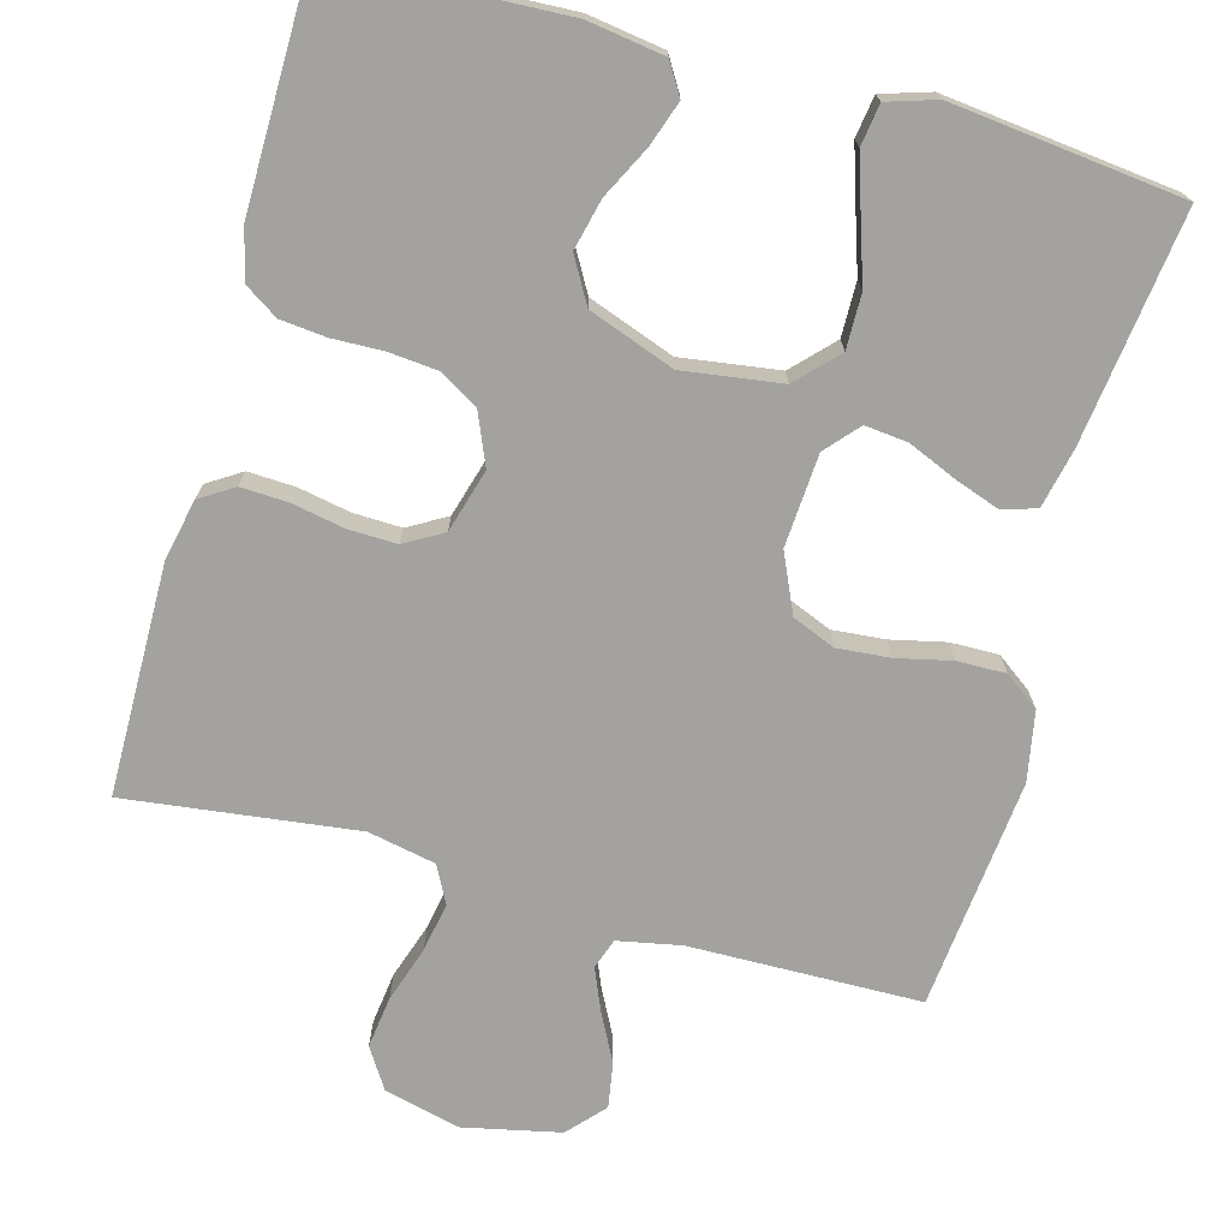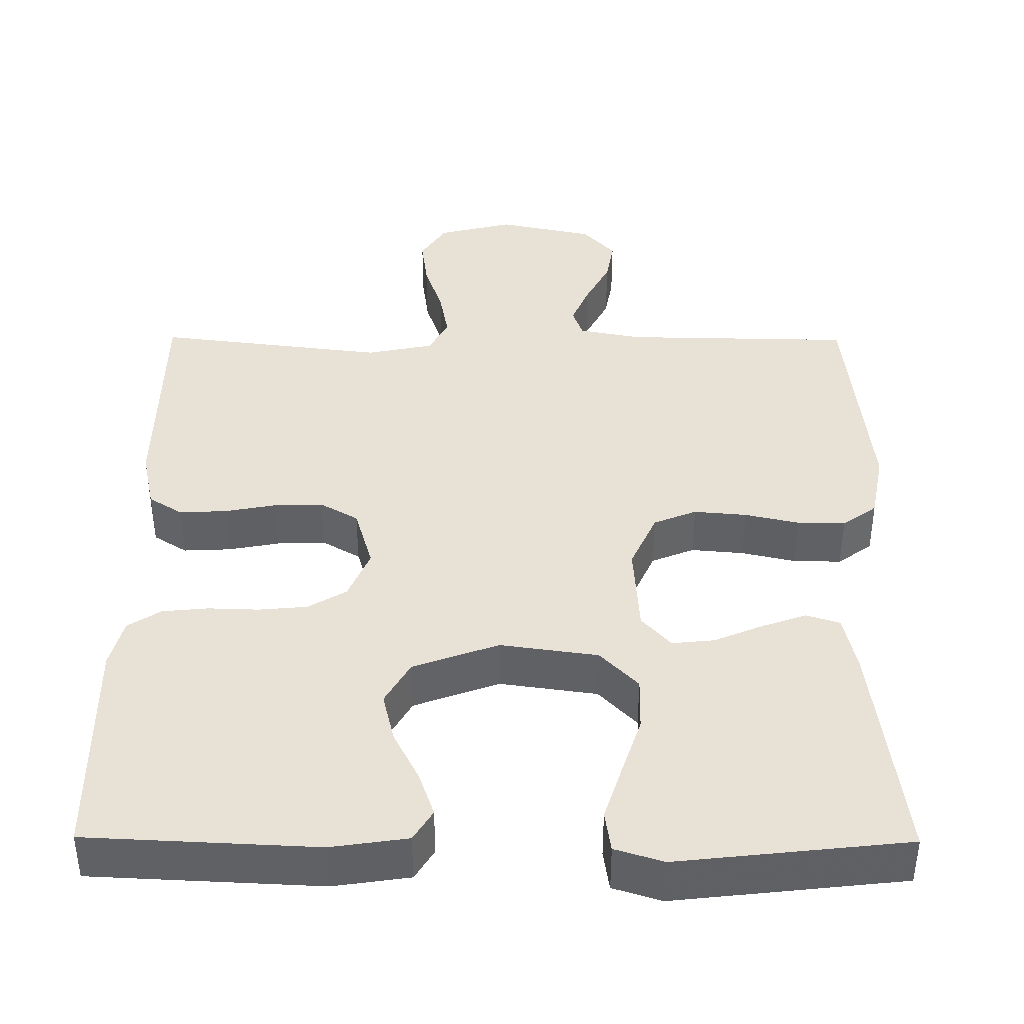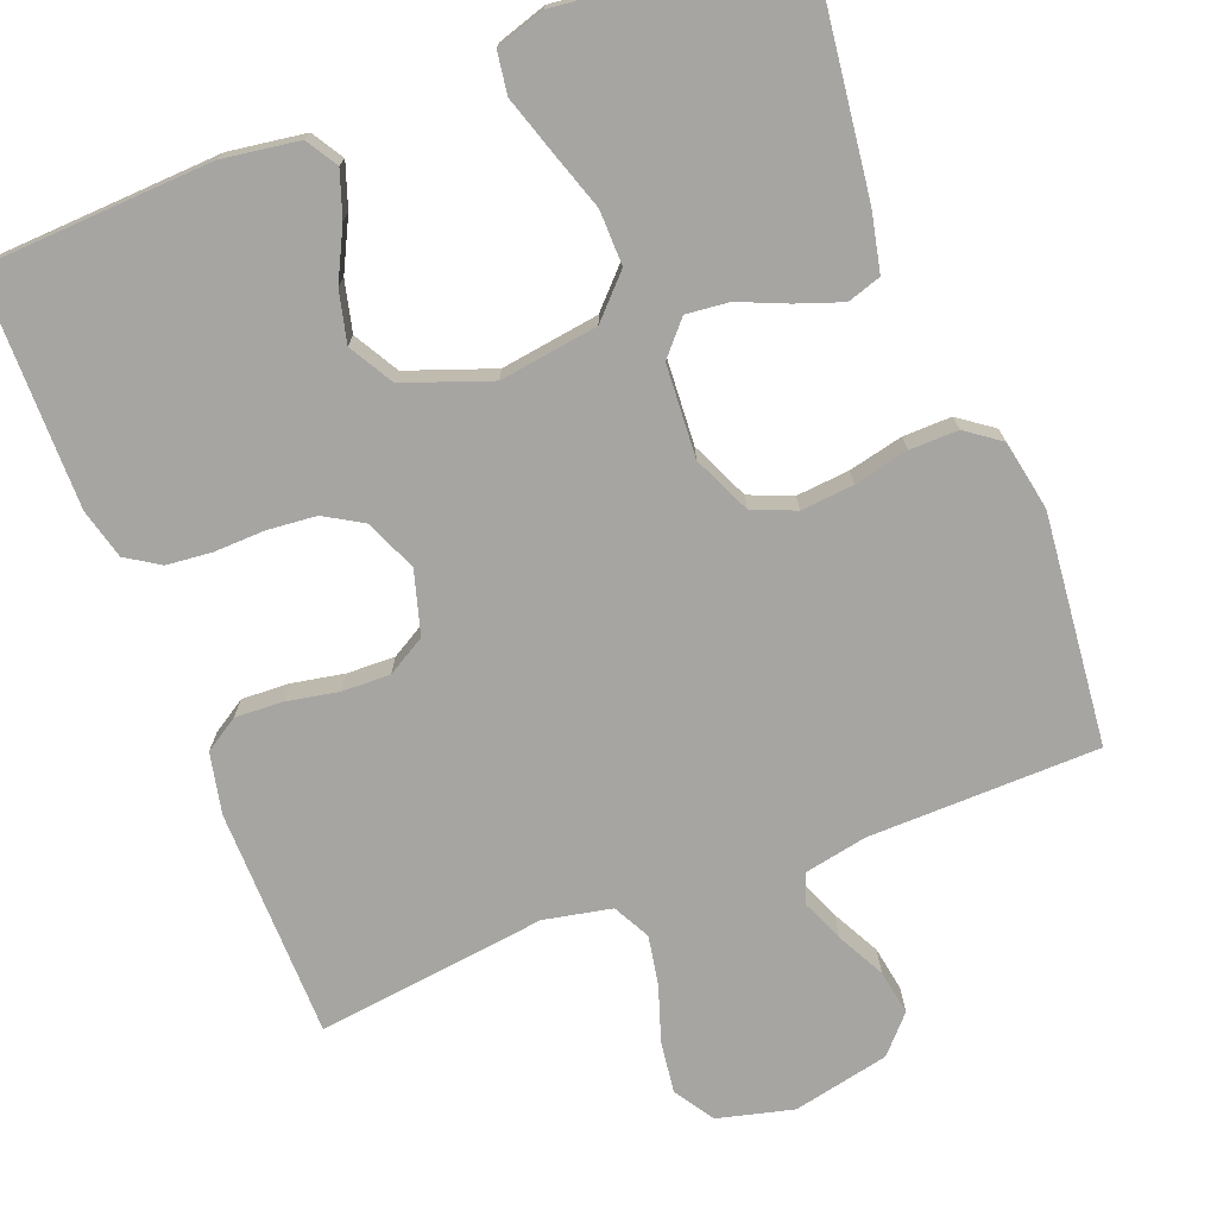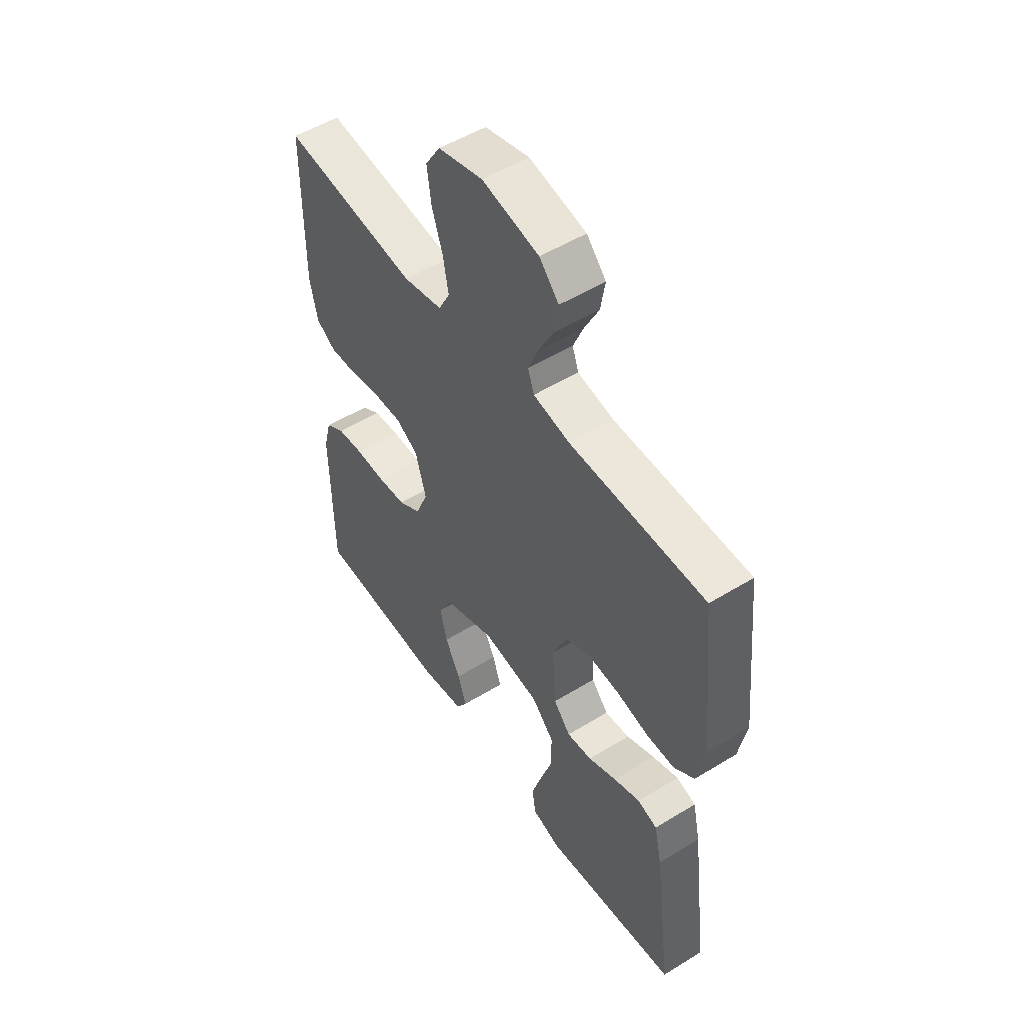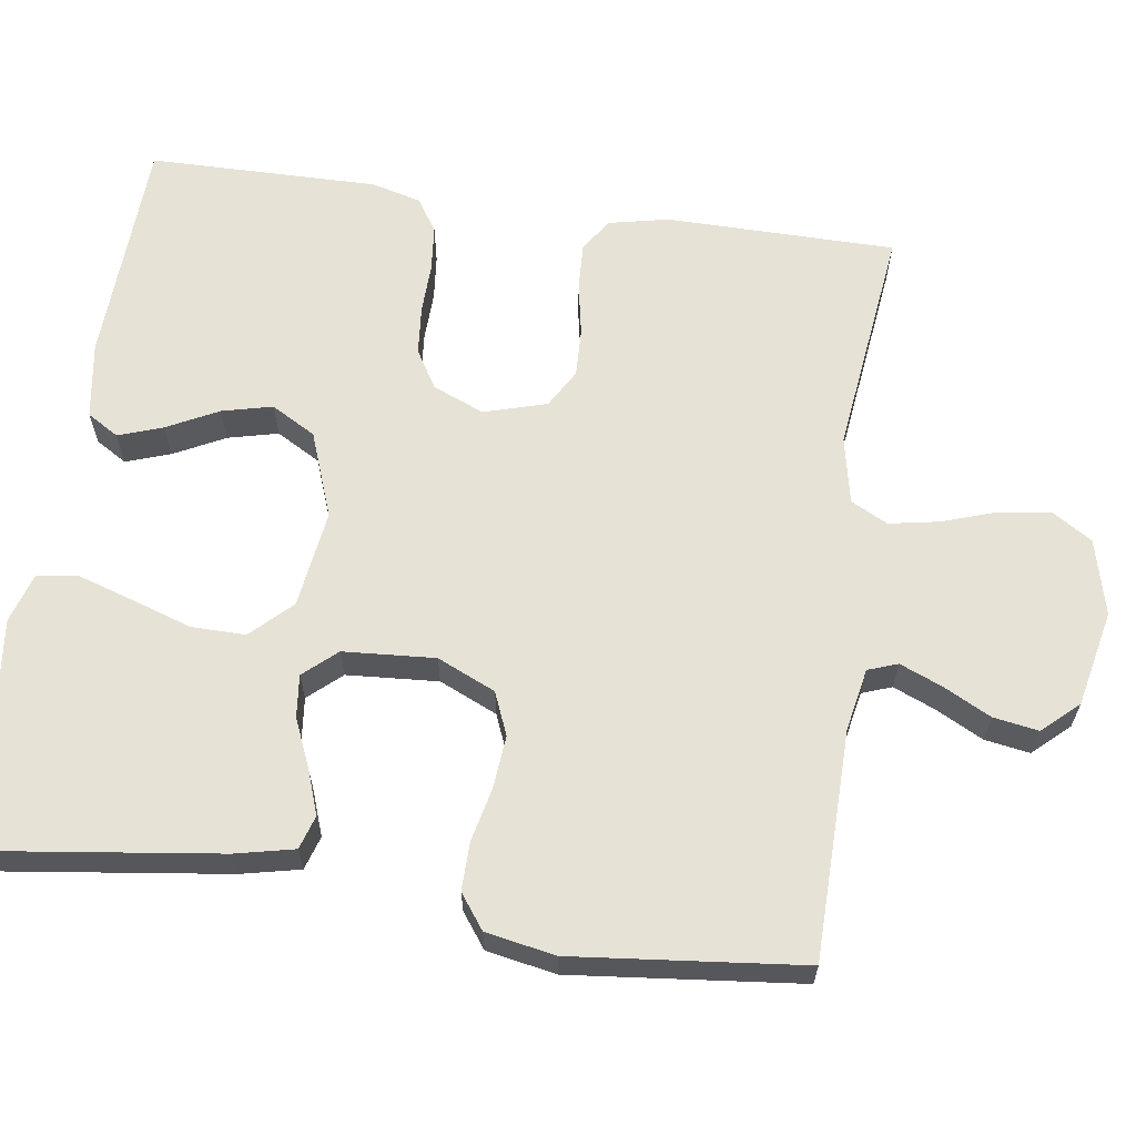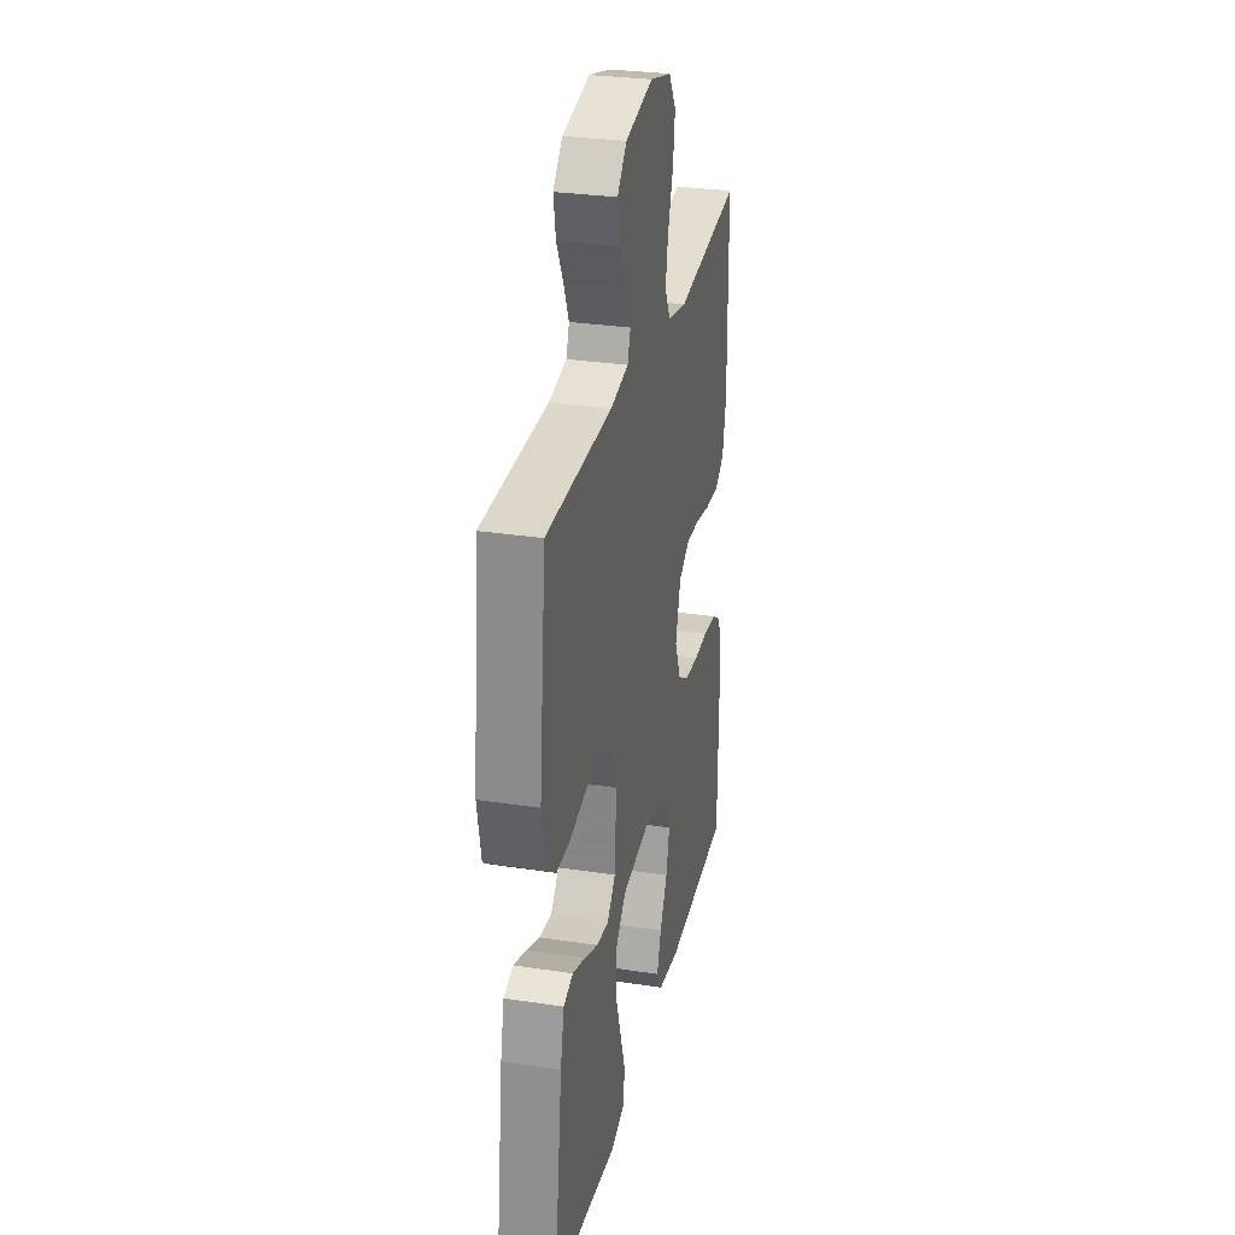
<metadata>
{"format":"obj","ext":"obj","renderer":"f3d","projection":"perspective","resolution":1024,"background":"white","views":[{"elev":-72.6,"azim":164.7,"up":"+Y"},{"elev":40.4,"azim":-179.6,"up":"+Y"},{"elev":-73.6,"azim":-158.7,"up":"+Y"},{"elev":52.0,"azim":-123.6,"up":"+Z"},{"elev":63.4,"azim":-81.9,"up":"+Y"},{"elev":29.4,"azim":-77.3,"up":"+Z"}]}
</metadata>
<code>
v 0.5 0.07 0.5
v 0.503 0.07 0.2
v 0.486 0.07 0.121
v 0.442 0.07 0.093
v 0.38 0.07 0.096
v 0.312 0.07 0.109
v 0.249 0.07 0.111
v 0.199 0.07 0.082
v 0.175 0.07 0
v 0.203 0.07 -0.067
v 0.253 0.07 -0.097
v 0.317 0.07 -0.103
v 0.383 0.07 -0.101
v 0.443 0.07 -0.107
v 0.486 0.07 -0.135
v 0.503 0.07 -0.2
v 0.5 0.07 -0.5
v 0.2 0.07 -0.514
v 0.1 0.07 -0.499
v 0.075 0.07 -0.458
v 0.095 0.07 -0.4
v 0.129 0.07 -0.333
v 0.145 0.07 -0.267
v 0.112 0.07 -0.209
v 0 0.07 -0.168
v -0.128 0.07 -0.186
v -0.178 0.07 -0.238
v -0.177 0.07 -0.309
v -0.151 0.07 -0.388
v -0.128 0.07 -0.46
v -0.136 0.07 -0.514
v -0.2 0.07 -0.534
v -0.5 0.07 -0.5
v -0.461 0.07 -0.2
v -0.444 0.07 -0.123
v -0.4 0.07 -0.109
v -0.341 0.07 -0.13
v -0.278 0.07 -0.157
v -0.222 0.07 -0.163
v -0.184 0.07 -0.12
v -0.176 0.07 0
v -0.21 0.07 0.076
v -0.266 0.07 0.099
v -0.335 0.07 0.093
v -0.406 0.07 0.077
v -0.469 0.07 0.076
v -0.514 0.07 0.109
v -0.531 0.07 0.2
v -0.5 0.07 0.5
v -0.2 0.07 0.505
v -0.118 0.07 0.521
v -0.104 0.07 0.56
v -0.127 0.07 0.615
v -0.159 0.07 0.677
v -0.169 0.07 0.736
v -0.126 0.07 0.783
v 0 0.07 0.81
v 0.099 0.07 0.785
v 0.132 0.07 0.733
v 0.123 0.07 0.666
v 0.099 0.07 0.594
v 0.087 0.07 0.529
v 0.112 0.07 0.481
v 0.2 0.07 0.463
v 0.5 0 0.5
v 0.503 0 0.2
v 0.486 0 0.121
v 0.442 0 0.093
v 0.38 0 0.096
v 0.312 0 0.109
v 0.249 0 0.111
v 0.199 0 0.082
v 0.175 0 0
v 0.203 0 -0.067
v 0.253 0 -0.097
v 0.317 0 -0.103
v 0.383 0 -0.101
v 0.443 0 -0.107
v 0.486 0 -0.135
v 0.503 0 -0.2
v 0.5 0 -0.5
v 0.2 0 -0.514
v 0.1 0 -0.499
v 0.075 0 -0.458
v 0.095 0 -0.4
v 0.129 0 -0.333
v 0.145 0 -0.267
v 0.112 0 -0.209
v 0 0 -0.168
v -0.128 0 -0.186
v -0.178 0 -0.238
v -0.177 0 -0.309
v -0.151 0 -0.388
v -0.128 0 -0.46
v -0.136 0 -0.514
v -0.2 0 -0.534
v -0.5 0 -0.5
v -0.461 0 -0.2
v -0.444 0 -0.123
v -0.4 0 -0.109
v -0.341 0 -0.13
v -0.278 0 -0.157
v -0.222 0 -0.163
v -0.184 0 -0.12
v -0.176 0 0
v -0.21 0 0.076
v -0.266 0 0.099
v -0.335 0 0.093
v -0.406 0 0.077
v -0.469 0 0.076
v -0.514 0 0.109
v -0.531 0 0.2
v -0.5 0 0.5
v -0.2 0 0.505
v -0.118 0 0.521
v -0.104 0 0.56
v -0.127 0 0.615
v -0.159 0 0.677
v -0.169 0 0.736
v -0.126 0 0.783
v 0 0 0.81
v 0.099 0 0.785
v 0.132 0 0.733
v 0.123 0 0.666
v 0.099 0 0.594
v 0.087 0 0.529
v 0.112 0 0.481
v 0.2 0 0.463
f 58 59 60 61
f 58 61 62
f 57 58 62
f 56 57 62
f 53 54 55 56
f 52 53 56 62
f 51 52 62 63
f 47 48 49 50
f 44 45 46 47
f 43 44 47 50
f 42 43 50 51
f 35 36 37 38
f 33 34 35 38
f 33 38 39
f 32 33 39 40
f 28 29 30 31
f 28 31 32
f 27 28 32 40
f 19 20 21 22
f 19 22 23
f 18 19 23
f 17 18 23
f 16 17 23 24
f 12 13 14 15
f 11 12 15 16
f 3 4 5 6
f 3 6 7
f 64 1 2 3
f 64 3 7
f 63 64 7 8
f 41 42 51 63
f 41 63 8 9
f 26 27 40 41
f 25 26 41 9
f 11 16 24 25
f 10 11 25
f 9 10 25
f 125 124 123 122
f 126 125 122
f 126 122 121
f 126 121 120
f 120 119 118 117
f 126 120 117 116
f 127 126 116 115
f 114 113 112 111
f 111 110 109 108
f 114 111 108 107
f 115 114 107 106
f 102 101 100 99
f 102 99 98 97
f 103 102 97
f 104 103 97 96
f 95 94 93 92
f 96 95 92
f 104 96 92 91
f 86 85 84 83
f 87 86 83
f 87 83 82
f 87 82 81
f 88 87 81 80
f 79 78 77 76
f 80 79 76 75
f 70 69 68 67
f 71 70 67
f 67 66 65 128
f 71 67 128
f 72 71 128 127
f 127 115 106 105
f 73 72 127 105
f 105 104 91 90
f 73 105 90 89
f 89 88 80 75
f 89 75 74
f 89 74 73
f 1 65 66 2
f 2 66 67 3
f 3 67 68 4
f 4 68 69 5
f 5 69 70 6
f 6 70 71 7
f 7 71 72 8
f 8 72 73 9
f 9 73 74 10
f 10 74 75 11
f 11 75 76 12
f 12 76 77 13
f 13 77 78 14
f 14 78 79 15
f 15 79 80 16
f 16 80 81 17
f 17 81 82 18
f 18 82 83 19
f 19 83 84 20
f 20 84 85 21
f 21 85 86 22
f 22 86 87 23
f 23 87 88 24
f 24 88 89 25
f 25 89 90 26
f 26 90 91 27
f 27 91 92 28
f 28 92 93 29
f 29 93 94 30
f 30 94 95 31
f 31 95 96 32
f 32 96 97 33
f 33 97 98 34
f 34 98 99 35
f 35 99 100 36
f 36 100 101 37
f 37 101 102 38
f 38 102 103 39
f 39 103 104 40
f 40 104 105 41
f 41 105 106 42
f 42 106 107 43
f 43 107 108 44
f 44 108 109 45
f 45 109 110 46
f 46 110 111 47
f 47 111 112 48
f 48 112 113 49
f 49 113 114 50
f 50 114 115 51
f 51 115 116 52
f 52 116 117 53
f 53 117 118 54
f 54 118 119 55
f 55 119 120 56
f 56 120 121 57
f 57 121 122 58
f 58 122 123 59
f 59 123 124 60
f 60 124 125 61
f 61 125 126 62
f 62 126 127 63
f 63 127 128 64
f 64 128 65 1

</code>
